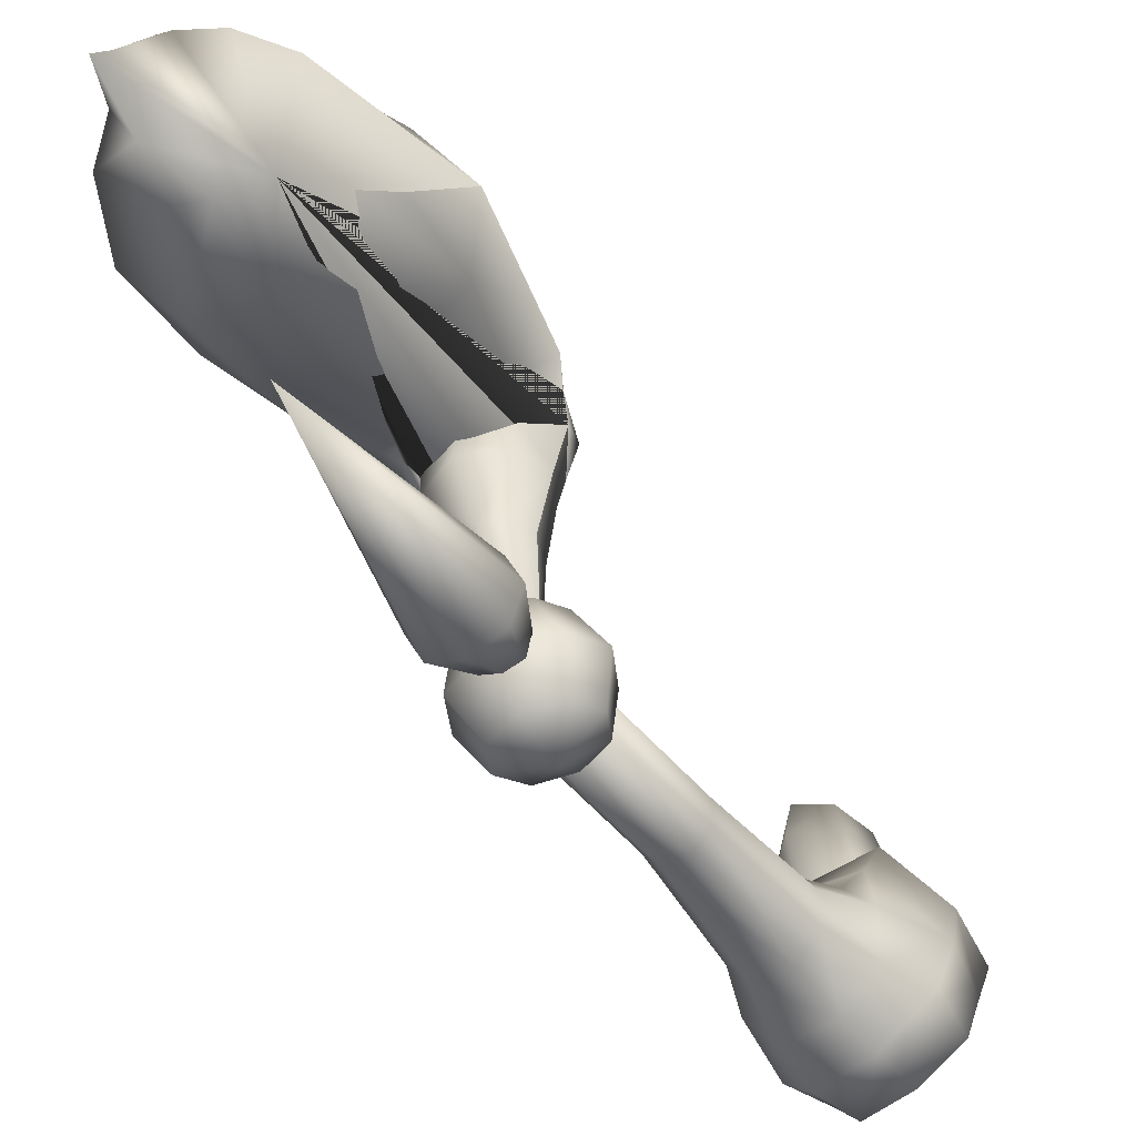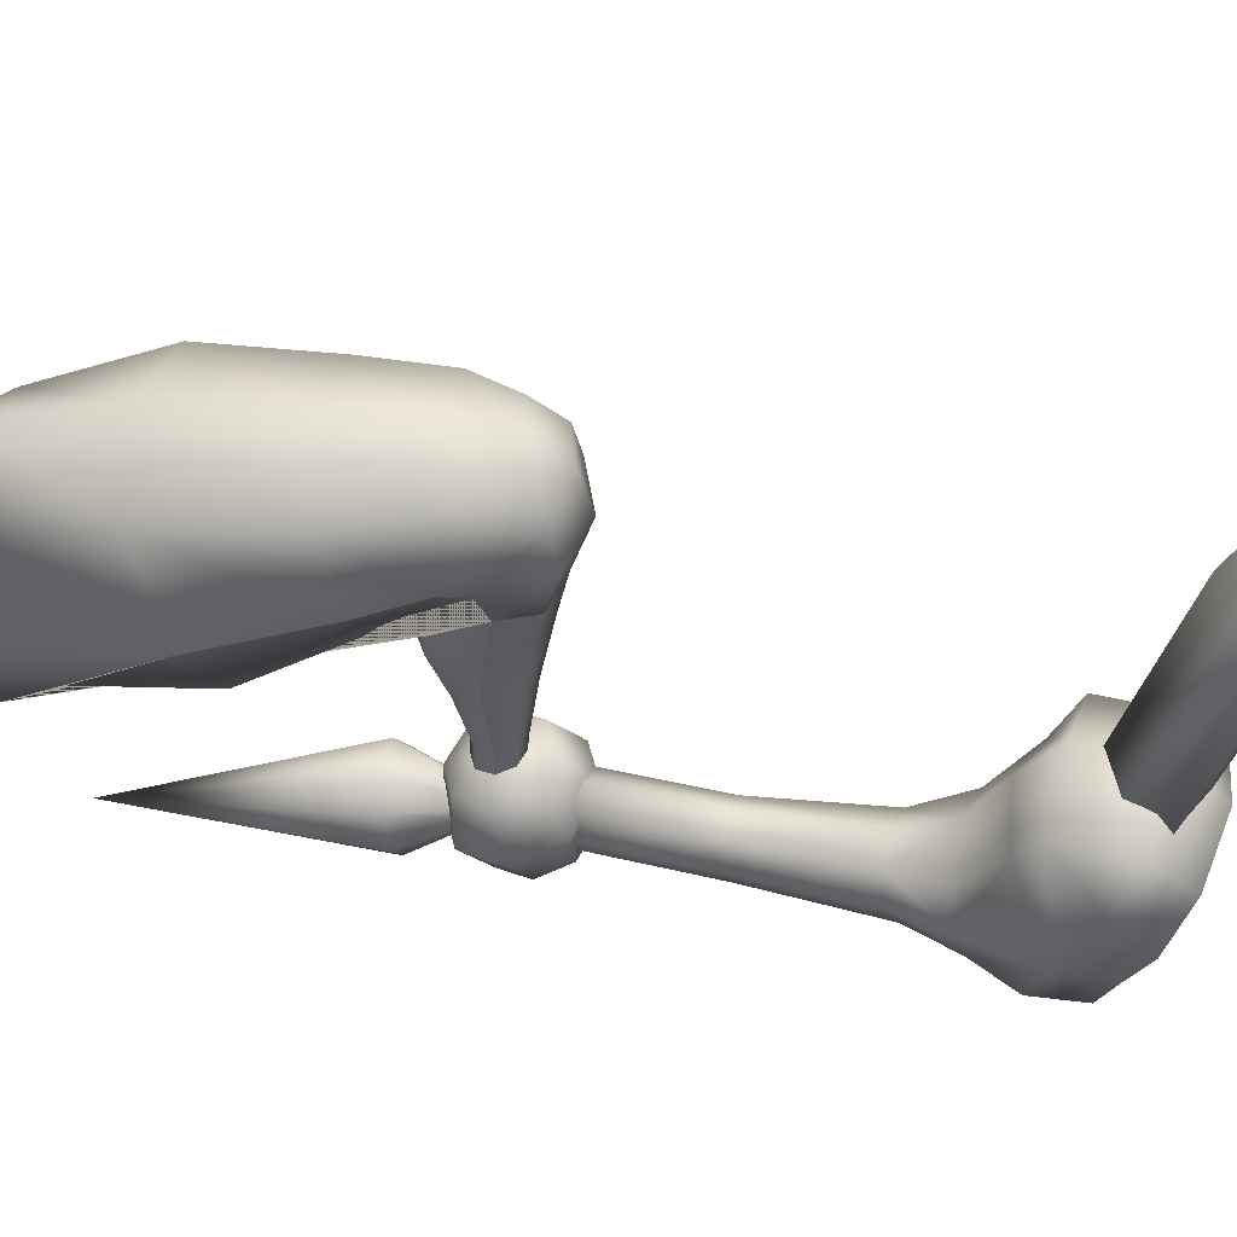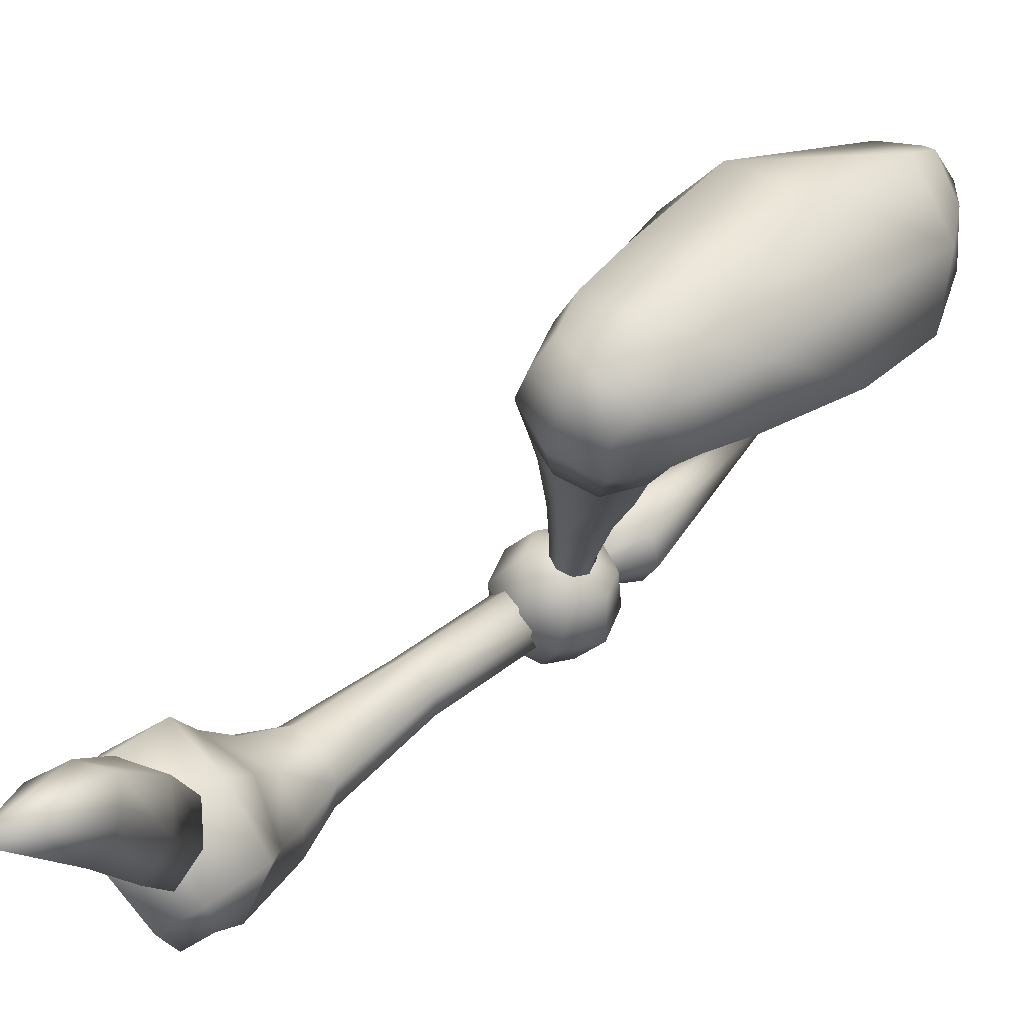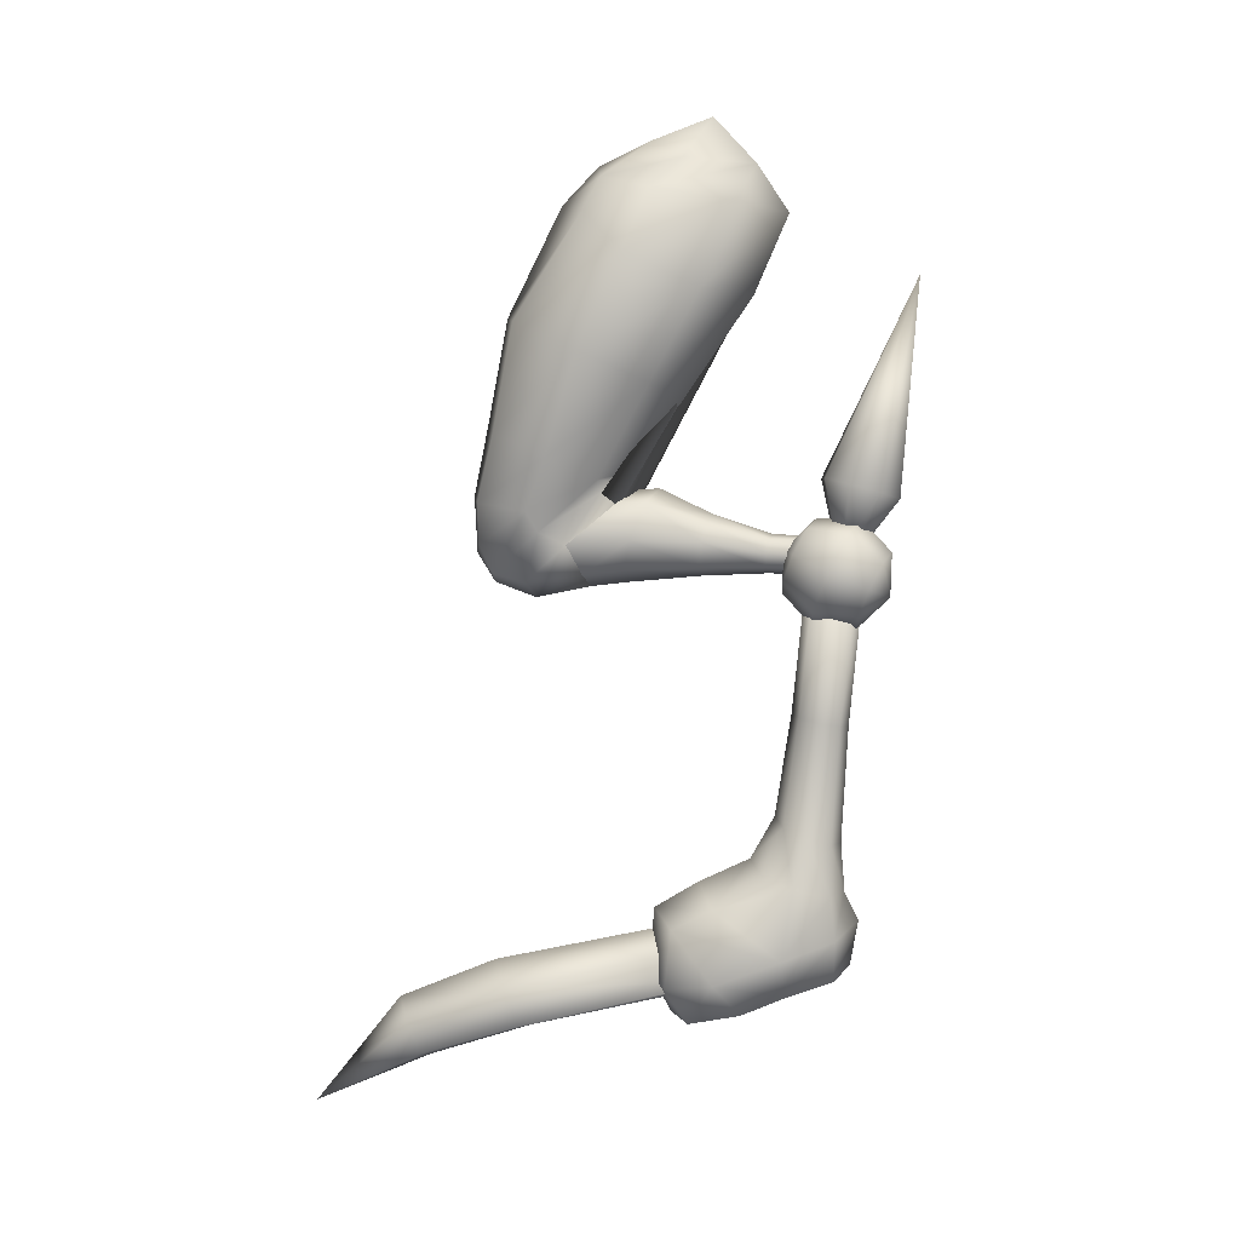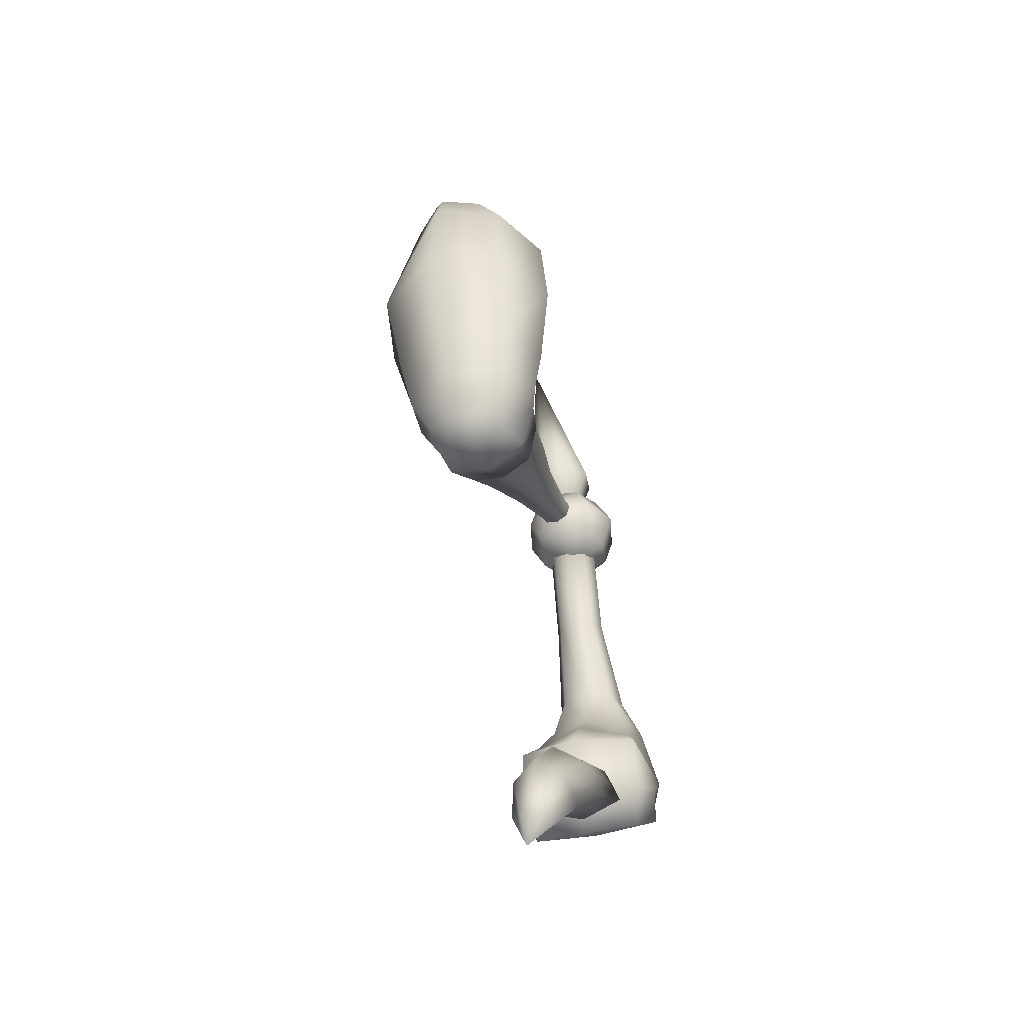
<metadata>
{"format":"obj","ext":"obj","renderer":"f3d","projection":"perspective","resolution":1024,"background":"white","views":[{"elev":-54.6,"azim":-135.6,"up":"+Z"},{"elev":58.0,"azim":-68.7,"up":"+Z"},{"elev":58.1,"azim":57.3,"up":"+Z"},{"elev":13.5,"azim":109.9,"up":"+Y"},{"elev":-24.4,"azim":28.4,"up":"+Y"}]}
</metadata>
<code>
o left_leg-13_arkadimon.blend_Arkadimon.013
v 1.455 -3.305 -1.618
v 1.325 -2.867 -1.784
v 1.153 -3.035 -2.104
v 1.269 -3.462 -1.9
v 0.8201 -3.093 -2.258
v 0.9364 -3.574 -1.959
v 0.486 -2.808 -2.132
v 0.5262 -2.83 -2.294
v 0.4653 -3.53 -1.514
v 0.3915 -2.758 -1.836
v 0.5866 -2.631 -1.583
v 0.6139 -3.362 -1.178
v 0.8602 -2.703 -1.323
v 0.9513 -3.233 -1.076
v 1.164 -2.701 -1.54
v 1.311 -3.203 -1.251
v 1.1 -2.593 -1.839
v 0.9193 -2.662 -2.193
v 0.6644 -2.725 -2.378
v 0.7465 -2.539 -1.506
v 0.7998 -2.523 -1.484
v 1.01 -2.555 -1.571
v 0.8725 -2.469 -1.924
v 0.7415 -2.5 -2.241
v 0.8056 -2.398 -1.751
v 0.7343 -2.29 -2.025
v 0.5855 -3.618 -1.828
v 0.3915 -2.758 -1.836
v 0.4653 -3.53 -1.514
v 1.455 -4.15 -1.426
v 1.491 -4.051 -1.379
v 1.297 -3.916 -1.66
v 1.274 -3.984 -1.663
v 0.7609 -3.854 -1.118
v 0.8832 -4.162 -1.052
v 0.798 -4.204 -1.305
v 0.6814 -3.976 -1.39
v 1.075 -3.732 -1.021
v 1.154 -4.062 -0.9793
v 1.403 -3.707 -1.186
v 1.422 -4.039 -1.108
v 1.057 -3.965 -1.724
v 1.039 -3.918 -1.726
v 0.8319 -4.023 -1.622
v 0.8886 -4.074 -1.638
v 0.6814 -3.976 -1.39
v 1.483 -3.794 -1.474
v 1.411 -4.212 -1.546
v 1.335 -4.365 -1.598
v 1.423 -4.398 -1.35
v 0.9902 -4.325 -1.06
v 1.211 -4.325 -1.016
v 1.396 -4.24 -1.103
v 1.401 -4.372 -1.174
v 1.228 -4.454 -1.114
v 1.221 -4.516 -1.321
v 1.179 -4.451 -1.583
v 1.004 -4.441 -1.562
v 0.9971 -4.495 -1.305
v 1.315 -4.19 -1.82
v 1.201 -4.197 -2.133
v 1.19 -4.32 -2.118
v 1.278 -4.339 -1.785
v 1.108 -4.376 -2.107
v 1.152 -4.42 -1.776
v 1.008 -4.361 -2.099
v 1.005 -4.402 -1.756
v 0.9437 -4.256 -2.106
v 0.9011 -4.284 -1.777
v 0.9011 -4.284 -1.777
v 0.9437 -4.256 -2.106
v 0.9557 -4.149 -2.124
v 0.9074 -4.097 -1.847
v 1.038 -4.093 -2.136
v 1.042 -3.988 -1.878
v 1.217 -4.024 -1.865
v 1.137 -4.119 -2.146
v 1.142 -4.239 -2.43
v 1.129 -4.308 -2.424
v 1.069 -4.349 -2.415
v 0.9969 -4.338 -2.41
v 0.9548 -4.281 -2.41
v 0.9548 -4.281 -2.41
v 0.9675 -4.212 -2.416
v 1.028 -4.171 -2.424
v 1.1 -4.182 -2.43
v 1.104 -4.246 -2.683
v 1.093 -4.307 -2.678
v 1.041 -4.343 -2.671
v 0.9778 -4.333 -2.666
v 0.9411 -4.283 -2.666
v 0.9411 -4.283 -2.666
v 0.9469 -4.208 -2.689
v 0.9993 -4.172 -2.697
v 1.062 -4.182 -2.701
v 1.335 -4.365 -1.598
v 1.411 -4.212 -1.546
v 1.179 -4.451 -1.583
v 1.004 -4.441 -1.562
v 0.8855 -4.331 -1.491
v 0.8938 -4.118 -1.705
v 0.8855 -4.331 -1.491
v 1.045 -3.998 -1.77
v 1.241 -4.036 -1.727
v 1.241 -4.036 -1.727
v 0.798 -4.204 -1.305
v 1.023 -4.458 -1.134
v 0.8641 -4.285 -1.364
v 0.8641 -4.285 -1.364
v 0.8938 -4.118 -1.705
v 1.045 -3.998 -1.77
v 0.8855 -4.331 -1.491
v 0.8855 -4.331 -1.491
v 1.037 -4.234 -2.483
v 0.8713 -4.17 -2.59
v 0.9892 -4.089 -2.623
v 0.8497 -4.305 -2.537
v 0.9371 -4.416 -2.496
v 1.082 -4.437 -2.49
v 1.2 -4.356 -2.524
v 1.222 -4.221 -2.576
v 1.134 -4.11 -2.617
v 0.8002 -4.2 -2.782
v 0.9669 -4.086 -2.829
v 0.7697 -4.392 -2.708
v 0.8932 -4.548 -2.65
v 1.098 -4.578 -2.642
v 1.265 -4.463 -2.689
v 1.296 -4.272 -2.763
v 1.172 -4.116 -2.821
v 0.8653 -4.308 -2.947
v 0.9831 -4.227 -2.981
v 0.8437 -4.443 -2.895
v 0.931 -4.554 -2.854
v 1.076 -4.575 -2.848
v 1.194 -4.494 -2.881
v 1.216 -4.359 -2.934
v 1.128 -4.248 -2.975
v 1.028 -4.429 -2.988
v 1.108 -3.9 -2.805
v 0.6544 -2.991 -2.999
v 1.064 -3.939 -2.941
v 0.9358 -3.987 -3
v 0.7997 -4.014 -2.948
v 0.7348 -4.006 -2.815
v 0.7793 -3.967 -2.678
v 0.9071 -3.92 -2.619
v 1.043 -3.892 -2.672
v 1.02 -4.22 -2.807
v 1.033 -4.208 -2.766
v 1.014 -4.206 -2.726
v 0.9729 -4.214 -2.711
v 0.9347 -4.228 -2.728
v 0.9215 -4.24 -2.769
v 0.9408 -4.242 -2.809
v 0.9815 -4.234 -2.824
v 1.171 -4.423 -2.753
v 1.236 -5 -2.72
v 1.216 -4.987 -2.619
v 1.151 -4.41 -2.653
v 1.131 -4.991 -2.56
v 1.067 -4.414 -2.595
v 1.015 -4.465 -2.853
v 1.079 -5.042 -2.82
v 1.179 -5.023 -2.803
v 1.114 -4.446 -2.836
v 1.369 -5.515 -2.703
v 1.344 -5.482 -2.589
v 1.223 -5.472 -2.512
v 1.16 -5.588 -2.817
v 1.3 -5.558 -2.806
v 1.495 -5.723 -2.681
v 1.607 -6.037 -2.66
v 1.579 -5.837 -2.32
v 1.46 -5.689 -2.523
v 1.273 -5.675 -2.411
v 1.341 -5.796 -2.179
v 1.187 -5.82 -2.848
v 1.162 -5.959 -2.911
v 1.438 -5.973 -2.868
v 1.4 -5.777 -2.835
v 1.708 -6.157 -2.367
v 1.655 -6.303 -2.485
v 1.661 -6.379 -2.234
v 1.708 -6.203 -2.136
v 1.415 -6.435 -2.071
v 1.429 -6.242 -1.964
v 1.194 -6.176 -2.882
v 1.42 -6.175 -2.862
v 1.548 -6.228 -2.676
v 1.275 -6.283 -2.592
v 1.4 -5.928 -1.981
v 1.68 -5.919 -2.158
v 1.327 -6.36 -2.401
v 0.9117 -4.456 -2.695
v 0.9678 -4.434 -2.612
v 1.03 -5.011 -2.577
v 0.9736 -5.034 -2.66
v 0.9314 -4.469 -2.794
v 0.9936 -5.047 -2.761
v 1.012 -5.541 -2.614
v 1.082 -5.502 -2.523
v 1.039 -5.578 -2.741
v 0.9608 -5.762 -2.548
v 1.06 -5.718 -2.423
v 1.073 -5.875 -2.194
v 0.9178 -6.089 -2.489
v 1 -5.806 -2.736
v 0.9432 -6.009 -2.745
v 0.977 -6.211 -2.185
v 1.101 -6.248 -1.984
v 1.115 -6.434 -2.106
v 0.9917 -6.37 -2.329
v 1.006 -6.217 -2.765
v 0.9881 -6.284 -2.544
v 1.071 -5.964 -2.007
v 1.366 -6.318 -2.217
v 1.62 -6.52 -1.424
v 1.835 -6.437 -1.456
v 1.515 -6.186 -2.4
v 1.796 -6.285 -1.367
v 1.441 -6.029 -2.362
v 1.64 -6.197 -1.265
v 1.334 -5.973 -2.224
v 1.471 -6.312 -1.287
v 1.177 -6.051 -2.297
v 1.422 -6.48 -1.361
v 1.133 -6.225 -2.312
v 1.746 -6.683 -0.969
v 1.913 -6.611 -0.9916
v 1.885 -6.472 -0.9067
v 1.767 -6.399 -0.8213
v 1.639 -6.493 -0.8463
v 1.593 -6.644 -0.9177
v 1.927 -6.927 -0.4408
f 1 3 2
f 3 1 4
f 4 5 3
f 5 4 6
f 7 8 5
f 9 11 10
f 11 9 12
f 12 13 11
f 13 12 14
f 14 15 13
f 15 14 16
f 16 2 15
f 2 16 1
f 2 18 17
f 18 2 3
f 3 19 18
f 19 3 5
f 11 21 20
f 21 11 13
f 13 22 21
f 22 13 15
f 15 17 22
f 17 15 2
f 17 24 23
f 24 17 18
f 18 19 24
f 21 25 20
f 21 22 25
f 22 23 25
f 23 22 17
f 23 26 25
f 5 27 7
f 27 5 6
f 27 28 7
f 28 27 29
f 23 24 26
f 8 19 5
f 30 32 31
f 32 30 33
f 34 36 35
f 36 34 37
f 35 38 34
f 38 35 39
f 39 40 38
f 40 39 41
f 42 32 33
f 32 42 43
f 42 44 43
f 44 42 45
f 46 27 44
f 27 46 29
f 37 12 9
f 12 37 34
f 34 14 12
f 14 34 38
f 38 16 14
f 16 38 40
f 40 1 16
f 1 40 47
f 48 50 49
f 35 36 51
f 35 52 39
f 52 35 51
f 52 54 53
f 54 52 55
f 56 49 50
f 49 56 57
f 56 58 57
f 58 56 59
f 60 62 61
f 62 60 63
f 63 64 62
f 64 63 65
f 65 66 64
f 66 65 67
f 67 68 66
f 68 67 69
f 70 72 71
f 72 70 73
f 73 74 72
f 74 73 75
f 76 74 75
f 74 76 77
f 76 61 77
f 61 76 60
f 61 79 78
f 79 61 62
f 62 80 79
f 80 62 64
f 64 81 80
f 81 64 66
f 66 82 81
f 82 66 68
f 71 84 83
f 84 71 72
f 72 85 84
f 85 72 74
f 74 86 85
f 86 74 77
f 77 78 86
f 78 77 61
f 78 88 87
f 88 78 79
f 79 89 88
f 89 79 80
f 80 90 89
f 90 80 81
f 81 91 90
f 91 81 82
f 83 93 92
f 93 83 84
f 84 94 93
f 94 84 85
f 85 95 94
f 95 85 86
f 86 87 95
f 87 86 78
f 96 60 97
f 60 96 63
f 98 63 96
f 63 98 65
f 65 99 67
f 99 65 98
f 67 100 69
f 100 67 99
f 70 101 73
f 101 70 102
f 73 103 75
f 103 73 101
f 103 76 75
f 76 103 104
f 48 33 30
f 33 48 105
f 106 46 44
f 31 54 30
f 54 31 53
f 107 56 55
f 56 107 59
f 55 50 54
f 50 55 56
f 6 32 43
f 32 6 4
f 44 6 43
f 6 44 27
f 4 47 32
f 47 4 1
f 32 47 31
f 47 41 31
f 41 47 40
f 31 41 53
f 41 52 53
f 52 41 39
f 108 44 45
f 44 108 106
f 36 107 51
f 107 36 109
f 107 52 51
f 52 107 55
f 110 42 111
f 42 110 45
f 42 105 111
f 105 42 33
f 30 50 48
f 50 30 54
f 97 76 104
f 76 97 60
f 112 45 110
f 45 112 108
f 58 59 113
f 59 109 113
f 109 59 107
f 114 116 115
f 114 115 117
f 114 117 118
f 114 118 119
f 114 119 120
f 114 120 121
f 114 121 122
f 114 122 116
f 123 116 124
f 116 123 115
f 125 115 123
f 115 125 117
f 126 117 125
f 117 126 118
f 127 118 126
f 118 127 119
f 128 119 127
f 119 128 120
f 129 120 128
f 120 129 121
f 130 121 129
f 121 130 122
f 124 122 130
f 122 124 116
f 131 124 132
f 124 131 123
f 133 123 131
f 123 133 125
f 134 125 133
f 125 134 126
f 135 126 134
f 126 135 127
f 136 127 135
f 127 136 128
f 137 128 136
f 128 137 129
f 138 129 137
f 129 138 130
f 132 130 138
f 130 132 124
f 139 131 132
f 139 133 131
f 139 134 133
f 139 135 134
f 139 136 135
f 139 137 136
f 139 138 137
f 139 132 138
f 140 142 141
f 142 143 141
f 143 144 141
f 144 145 141
f 145 146 141
f 146 147 141
f 147 148 141
f 148 140 141
f 142 150 149
f 150 142 140
f 140 151 150
f 151 140 148
f 148 152 151
f 152 148 147
f 147 153 152
f 153 147 146
f 146 154 153
f 154 146 145
f 145 155 154
f 155 145 144
f 144 156 155
f 156 144 143
f 143 149 156
f 149 143 142
f 157 159 158
f 159 157 160
f 160 161 159
f 161 160 162
f 163 165 164
f 165 163 166
f 166 158 165
f 158 166 157
f 159 167 158
f 167 159 168
f 159 169 168
f 169 159 161
f 165 170 164
f 170 165 171
f 158 171 165
f 171 158 167
f 172 174 173
f 174 172 175
f 176 174 175
f 174 176 177
f 178 180 179
f 180 178 181
f 181 173 180
f 173 181 172
f 182 184 183
f 184 182 185
f 185 186 184
f 186 185 187
f 179 189 188
f 189 179 180
f 180 190 189
f 190 180 173
f 189 191 188
f 191 189 190
f 187 193 192
f 193 187 185
f 193 185 182
f 190 182 183
f 182 190 173
f 173 193 182
f 193 173 174
f 174 192 193
f 192 174 177
f 191 183 194
f 183 191 190
f 184 194 183
f 194 184 186
f 195 197 196
f 197 195 198
f 196 161 162
f 161 196 197
f 163 200 199
f 200 163 164
f 199 198 195
f 198 199 200
f 201 197 198
f 197 201 202
f 197 169 161
f 169 197 202
f 170 200 164
f 200 170 203
f 203 198 200
f 198 203 201
f 204 206 205
f 206 204 207
f 176 206 177
f 206 176 205
f 178 209 208
f 209 178 179
f 208 207 204
f 207 208 209
f 210 212 211
f 212 210 213
f 211 186 187
f 186 211 212
f 179 214 209
f 214 179 188
f 209 215 207
f 215 209 214
f 214 191 215
f 191 214 188
f 187 216 211
f 216 187 192
f 216 210 211
f 215 210 207
f 210 215 213
f 207 216 206
f 216 207 210
f 206 192 177
f 192 206 216
f 191 213 215
f 213 191 194
f 212 194 186
f 194 212 213
f 217 219 218
f 219 217 220
f 220 221 219
f 221 220 222
f 222 223 221
f 223 222 224
f 224 225 223
f 225 224 226
f 226 227 225
f 227 226 228
f 228 218 227
f 218 228 217
f 218 230 229
f 230 218 219
f 219 231 230
f 231 219 221
f 221 232 231
f 232 221 223
f 223 233 232
f 233 223 225
f 225 234 233
f 234 225 227
f 227 229 234
f 229 227 218
f 229 230 235
f 230 231 235
f 231 232 235
f 232 233 235
f 233 234 235
f 234 229 235
f 168 172 167
f 172 168 175
f 176 168 169
f 168 176 175
f 171 178 170
f 178 171 181
f 167 181 171
f 181 167 172
f 204 202 201
f 202 204 205
f 202 176 169
f 176 202 205
f 178 203 170
f 203 178 208
f 208 201 203
f 201 208 204
f 8 7 28 29 46 106 108 112 110 111 105 48 49 57 58 113 109 36 37 9 10 11 20 25 26 24 19
f 149 150 151 152 153 154 155 156
f 157 166 163 199 195 196 162 160
f 217 228 226 224 222 220

</code>
